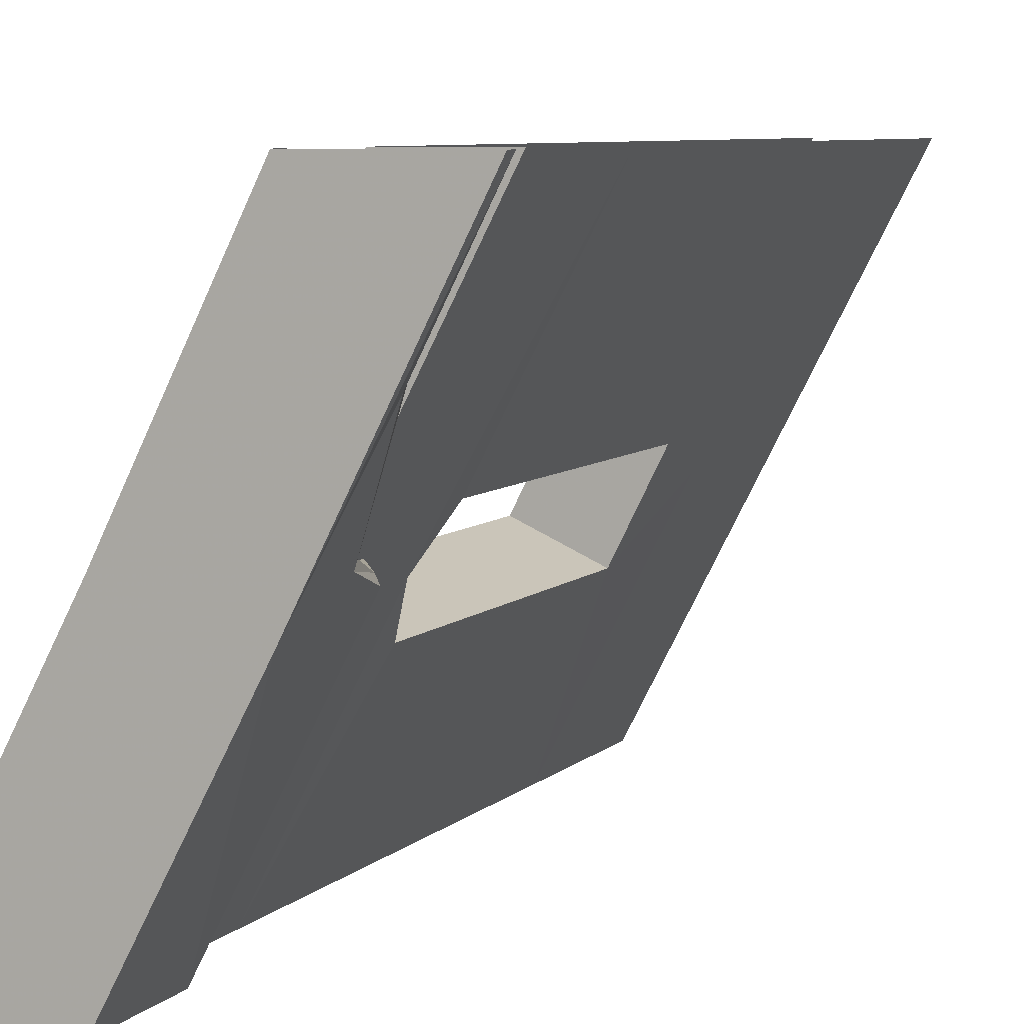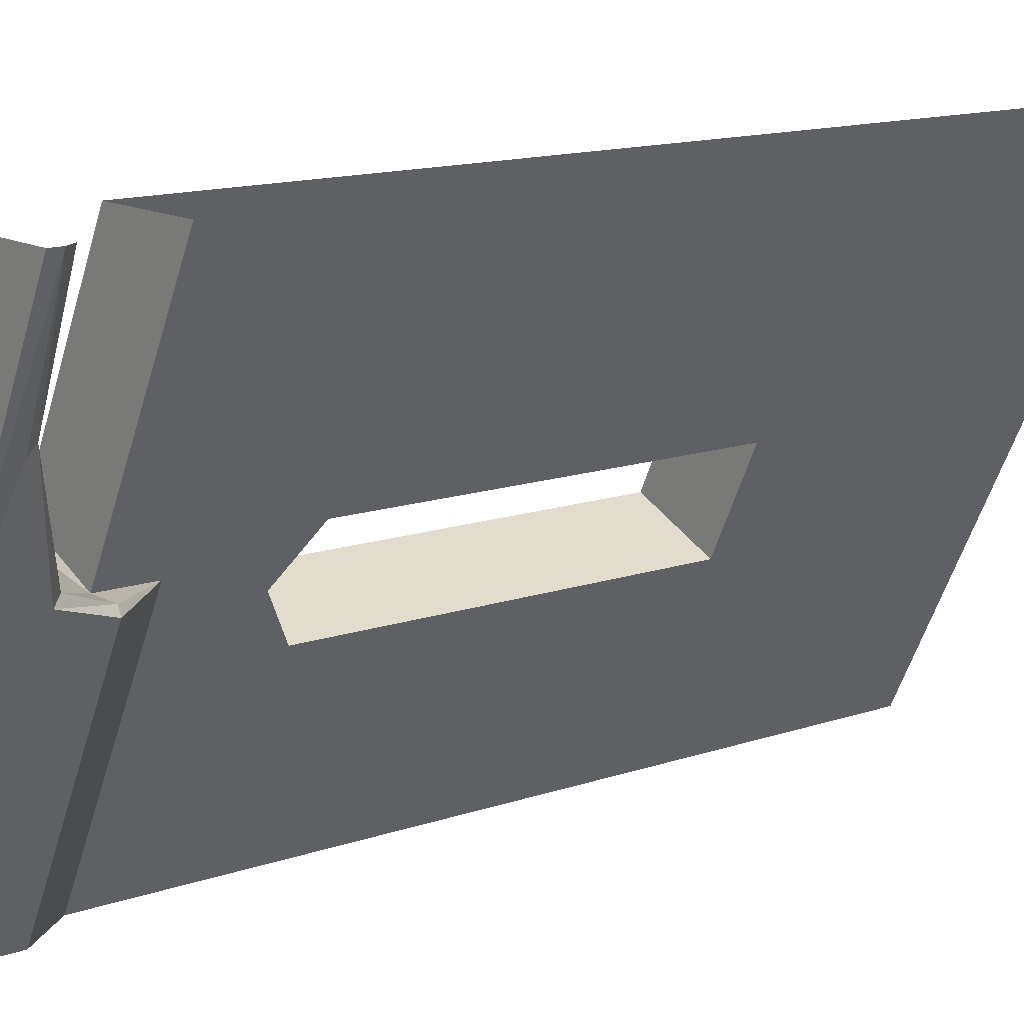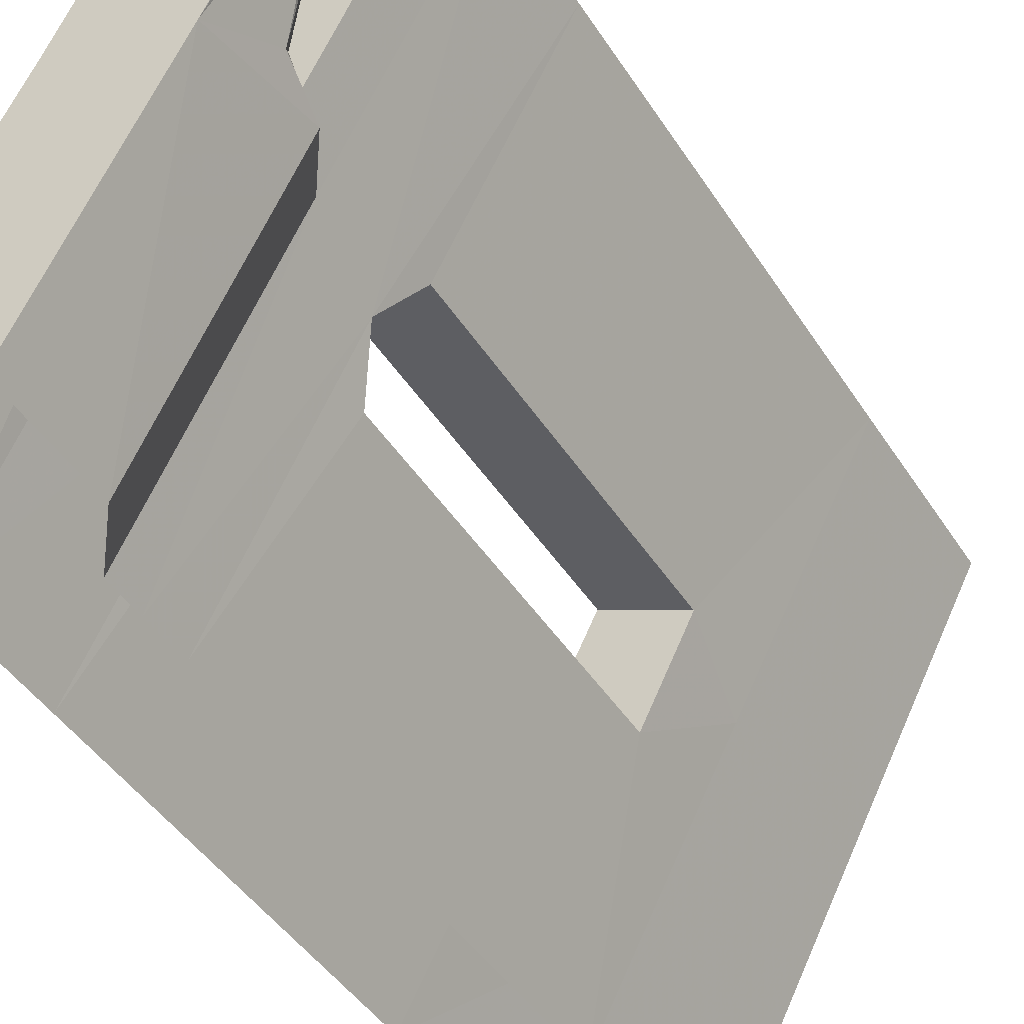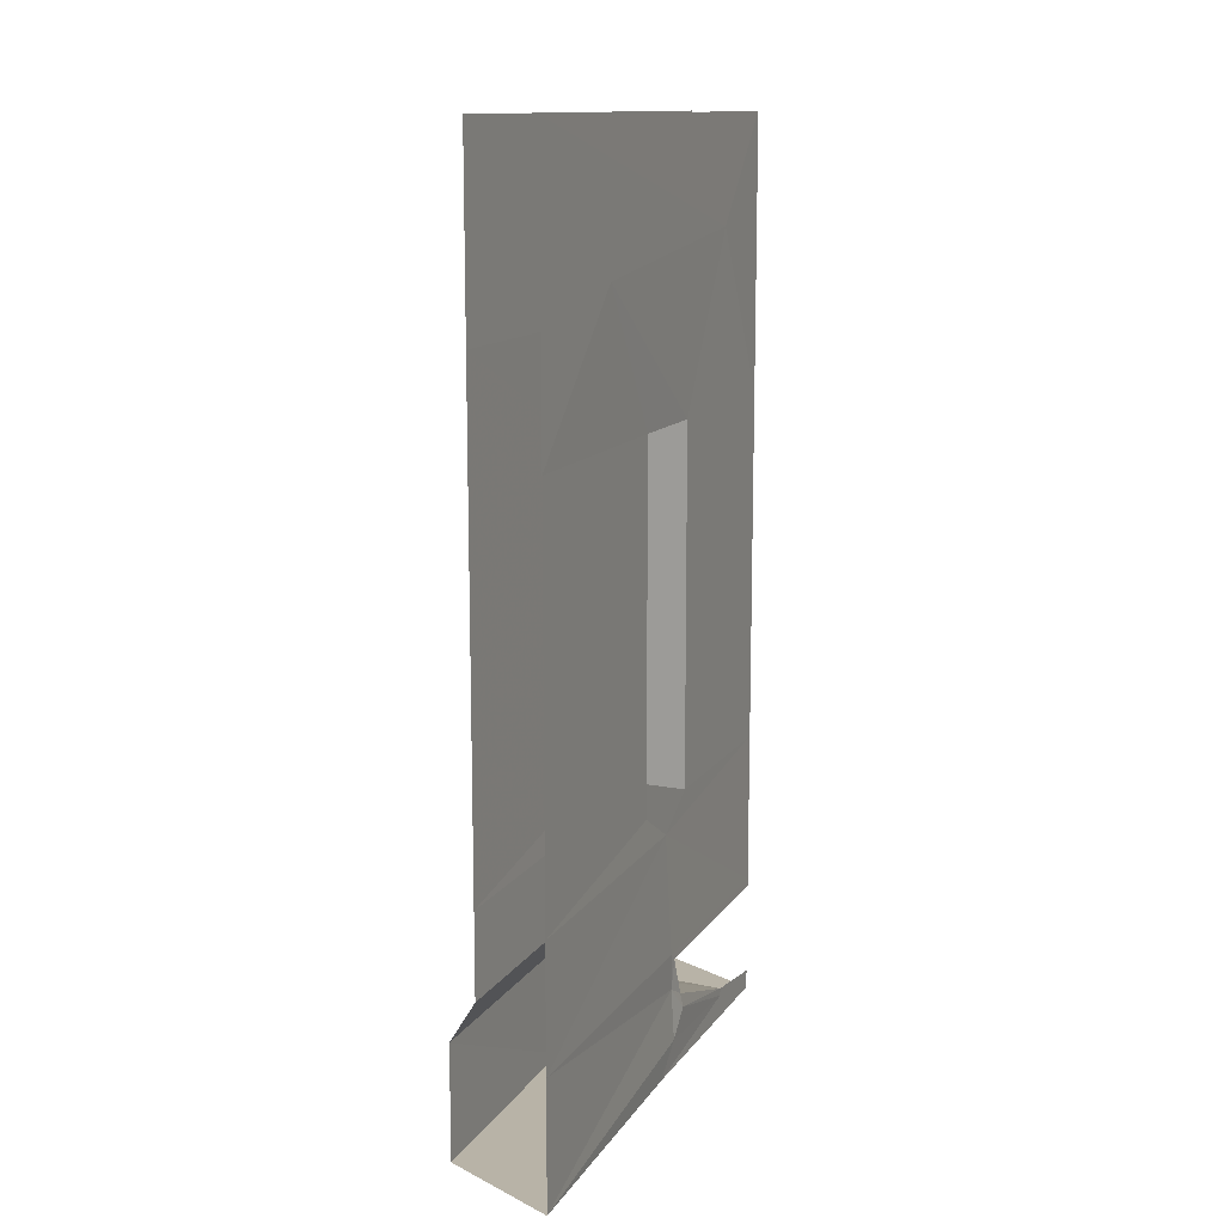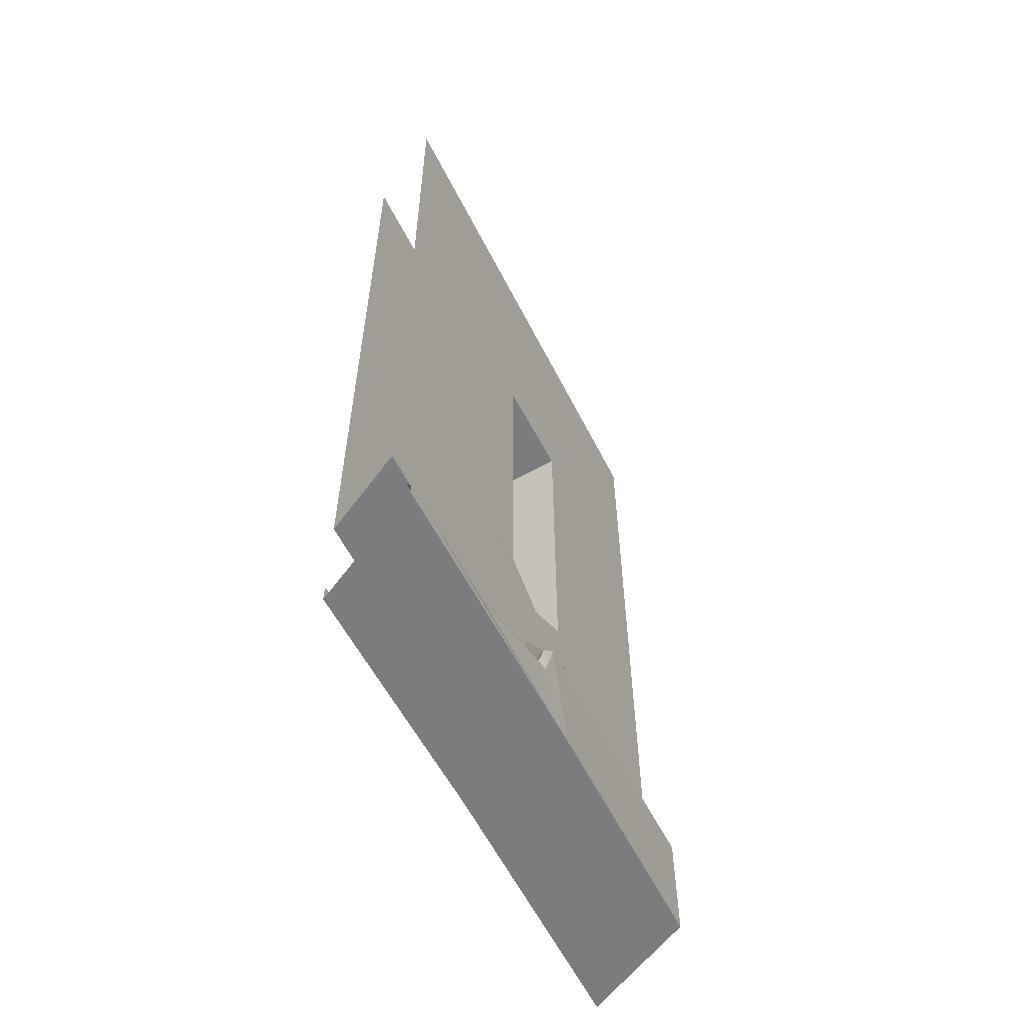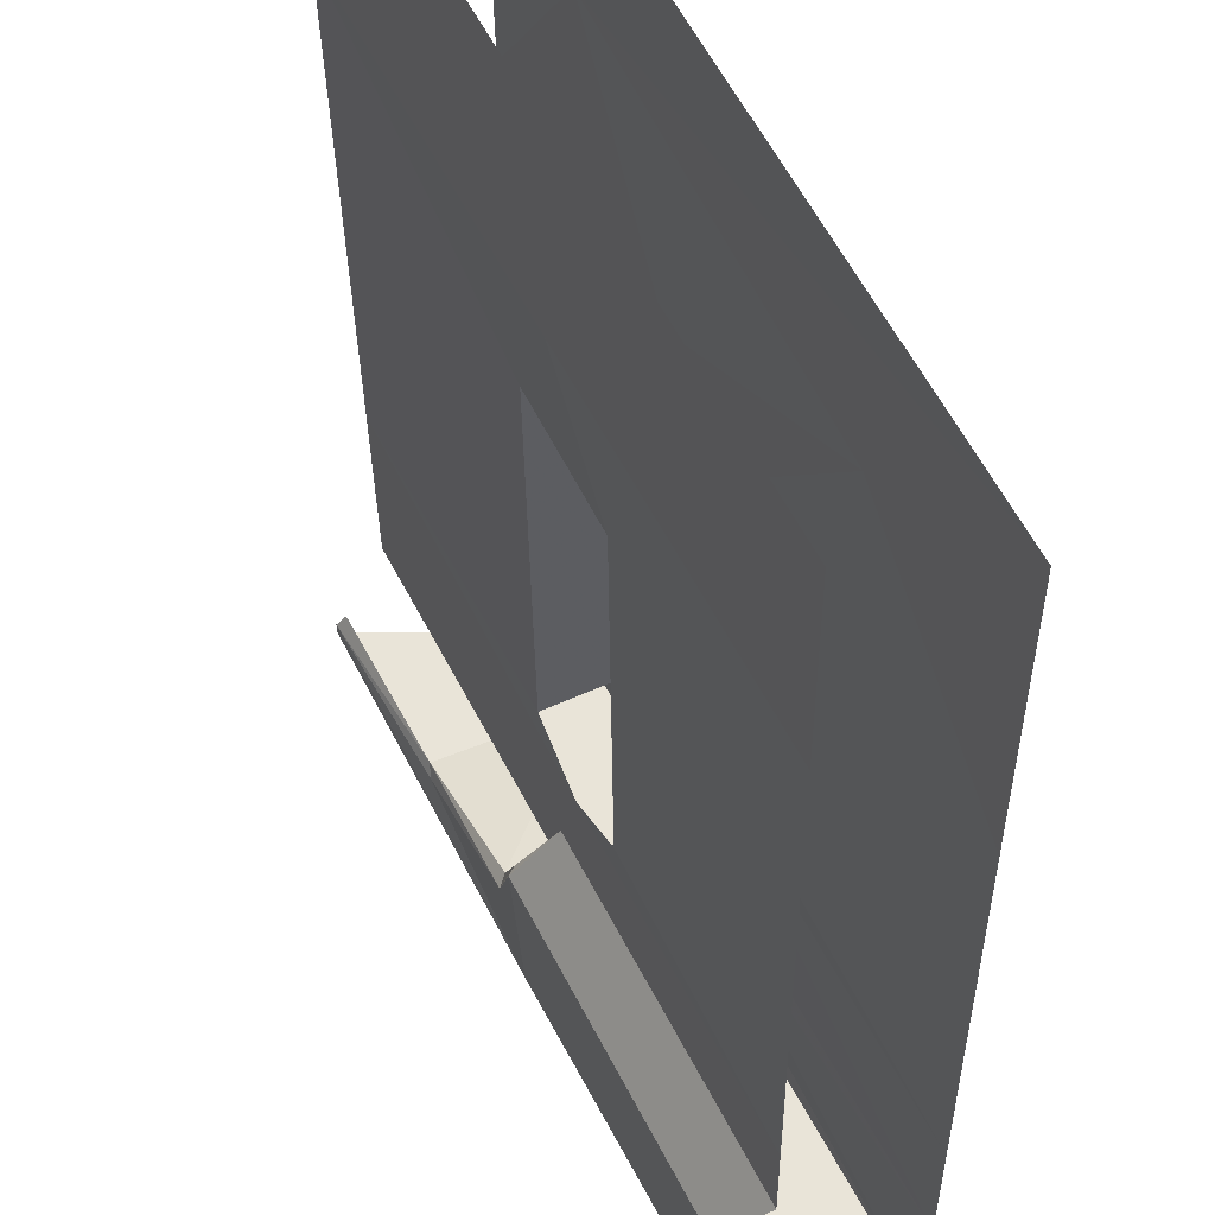
<metadata>
{"format":"obj","ext":"obj","renderer":"f3d","projection":"perspective","resolution":1024,"background":"white","views":[{"elev":7.0,"azim":23.1,"up":"+Z"},{"elev":13.5,"azim":51.7,"up":"+Z"},{"elev":-43.1,"azim":29.9,"up":"+Z"},{"elev":12.7,"azim":-131.5,"up":"+Y"},{"elev":-58.6,"azim":54.1,"up":"+Y"},{"elev":-29.9,"azim":-179.4,"up":"+Z"}]}
</metadata>
<code>
v -0.04688 -0.3828 0
v -0.01562 -0.5703 0.0625
v -0.1094 -0.5703 -0.125
v -0.3047 -0.3828 -0.5
v -0.3047 0 -0.5
v 0.2109 0 0.5
v 0.2109 -0.3828 0.5
v 0.2109 -0.5703 0.5
v 0.2109 -1.305 0.5
v -0.01562 -1.305 0.0625
v -0.1719 -0.5703 0.1328
v -0.2656 -0.5703 -0.05469
v -0.2656 -1.305 -0.05469
v -0.1094 -1.305 -0.125
v -0.3047 -0.5703 -0.5
v -0.3047 -1.367 -0.5
v -0.0625 -1.367 -0.03125
v -0.3047 -1.461 -0.5
v -0.03906 -1.539 0.01562
v -0.3047 -1.539 -0.5
v -0.2266 -1.641 -0.5
v 0.03125 -1.641 0
v 0.01562 -1.875 -0.03906
v -0.2266 -1.875 -0.5
v -0.5 -1.875 -0.5
v -0.2188 -1.875 0.03125
v -0.1953 -1.812 0.08594
v -0.1953 -1.703 0.07812
v -0.5 -1.617 -0.5
v -0.2031 -1.625 0.07031
v -0.2188 -1.367 0.03906
v -0.5 -1.367 -0.5
v -0.5 -1.305 -0.5
v -0.5 -0.5703 -0.5
v -0.3594 -0.2812 -0.2266
v -0.5 0 -0.5
v -0.07812 -0.2188 0.3203
v 0.01562 0 0.5
v 0.01562 -0.5703 0.5
v 0.01562 -1.305 0.5
v -0.1719 -1.305 0.1328
v 0.01562 -1.367 0.5
v 0.01562 -1.625 0.5
v 0.01562 -1.641 0.5
v -0.1953 -1.641 0.08594
v -0.03906 -1.641 0.01562
v 0.2109 -1.641 0.5
v 0.2109 -1.539 0.5
v 0.2109 -1.367 0.5
v 0.04688 -1.742 0.03125
v 0.1484 -1.828 0.2422
v 0.2891 -1.852 0.5
v 0.2891 -1.875 0.5
v 0.01562 -1.875 0.5
v 0.01562 -1.852 0.5
v -0.0625 -1.828 0.3438
v -0.1797 -1.758 0.125
v -0.1797 -1.727 0.1172
v 0.02344 -1.641 0.01562
v 0.03906 -1.727 0.04688
v 0.1484 -1.812 0.2578
v 0.2734 -1.828 0.5
v -0.0625 -1.812 0.3438
v 0.01562 -1.836 0.5
v -0.3047 -1.305 -0.5
f 1 2 3
f 1 3 4
f 1 7 2
f 2 7 8
f 2 8 9
f 2 9 10
f 2 11 12
f 2 12 3
f 3 14 15
f 3 15 4
f 20 19 21
f 21 19 22
f 33 13 12
f 33 12 34
f 39 11 40
f 40 11 41
f 43 30 44
f 44 30 45
f 28 57 58
f 28 58 45
f 28 45 30
f 19 59 22
f 22 59 50
f 50 59 60
f 50 60 61
f 50 61 51
f 51 61 52
f 52 61 62
f 63 56 64
f 64 56 55
f 57 56 63
f 57 63 58
f 58 63 60
f 58 60 46
f 58 46 45
f 61 60 63
f 60 59 46
f 46 59 19
f 15 14 65
f 1 4 5
f 1 5 6
f 1 6 7
f 34 12 35
f 34 35 36
f 36 35 37
f 36 37 38
f 38 37 39
f 39 37 11
f 35 12 11
f 35 11 37
f 2 10 11
f 3 12 13
f 3 13 14
f 24 23 25
f 25 23 26
f 23 53 26
f 26 53 54
f 10 41 11
f 16 14 17
f 32 31 13
f 32 13 33
f 40 41 31
f 40 31 42
f 44 45 46
f 44 46 47
f 49 17 9
f 9 17 10
f 65 14 16
f 16 17 18
f 18 17 19
f 18 19 20
f 29 30 31
f 29 31 32
f 42 31 43
f 43 31 30
f 47 46 48
f 48 46 19
f 48 19 17
f 48 17 49
f 21 22 23
f 21 23 24
f 25 26 27
f 25 27 28
f 25 28 29
f 29 28 30
f 22 50 23
f 23 50 51
f 23 51 52
f 23 52 53
f 26 54 55
f 26 55 56
f 26 56 27
f 27 56 57
f 27 57 28

</code>
